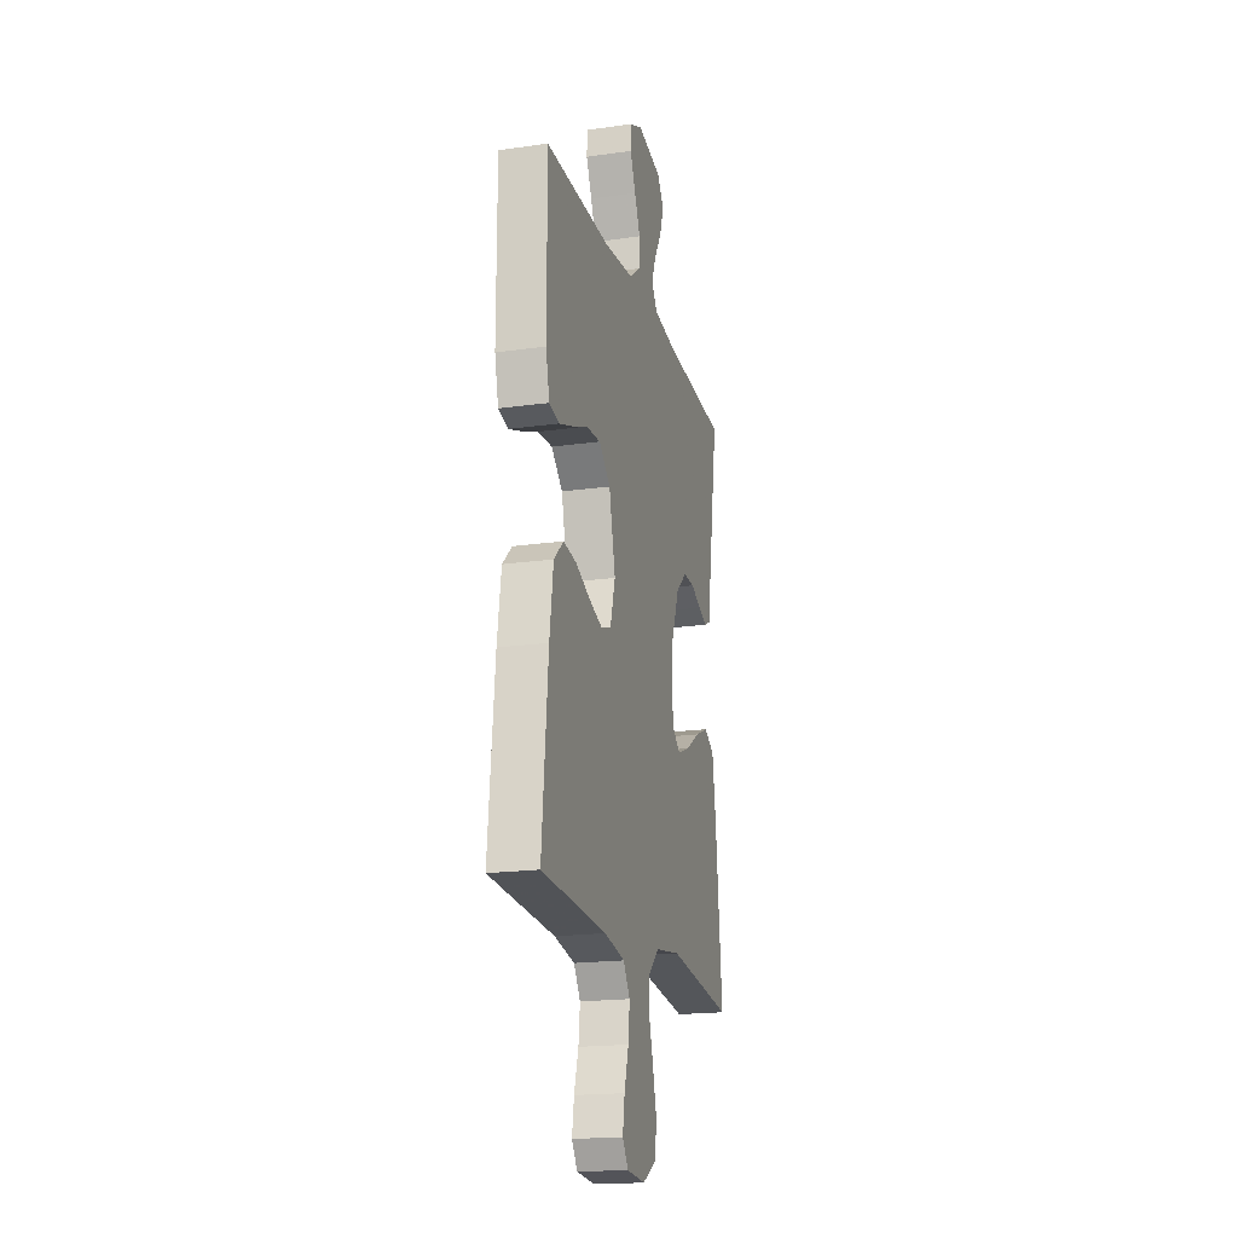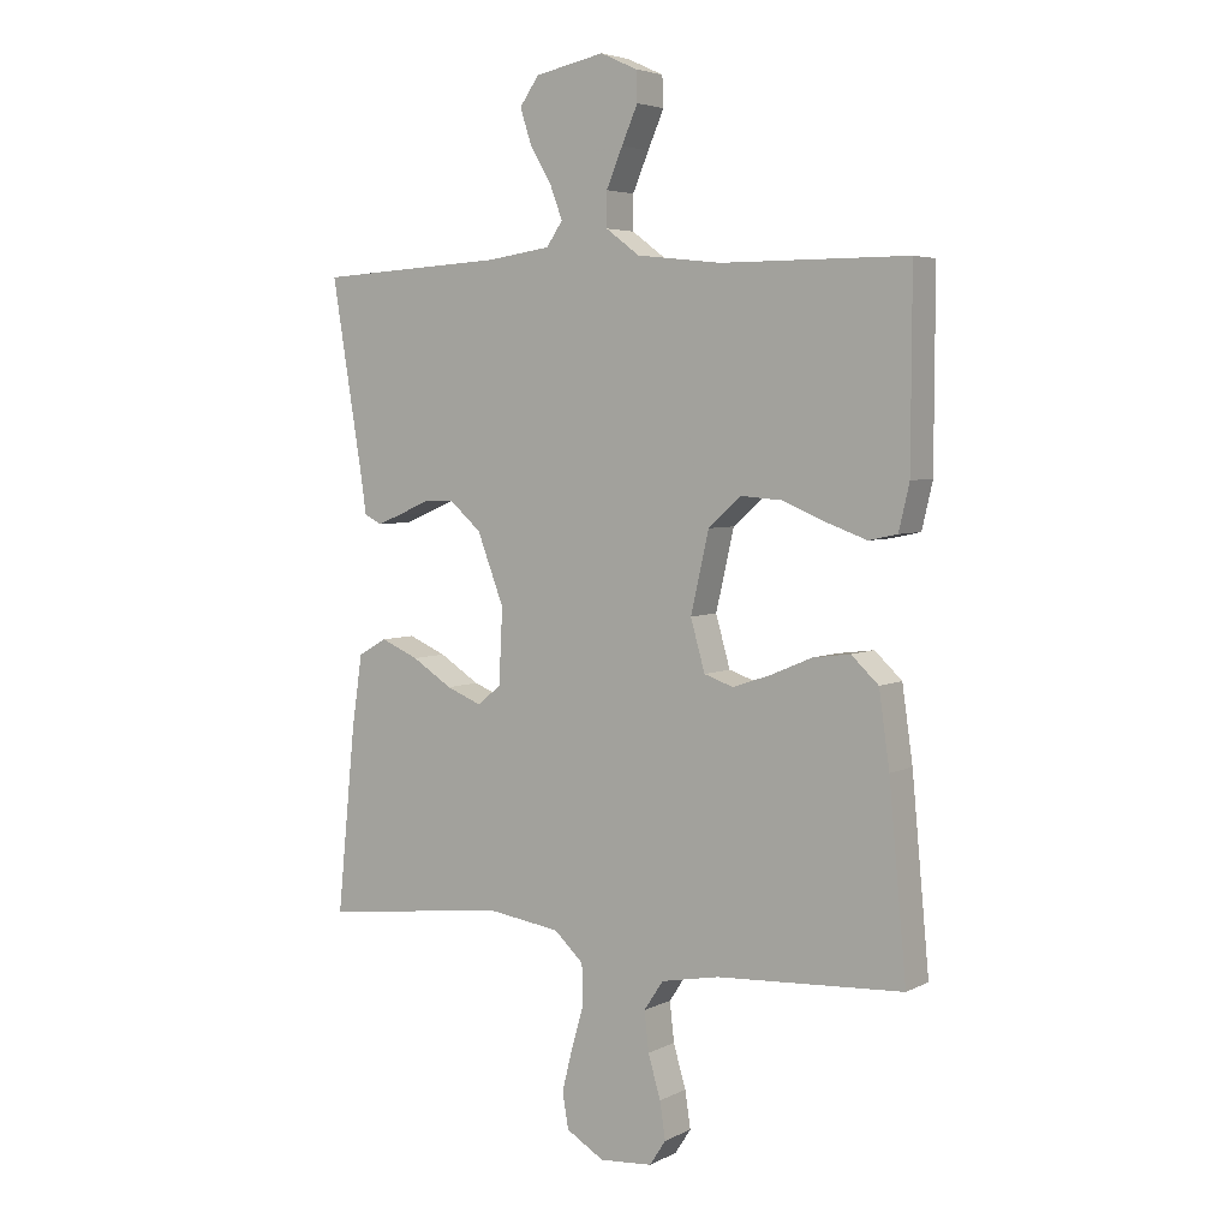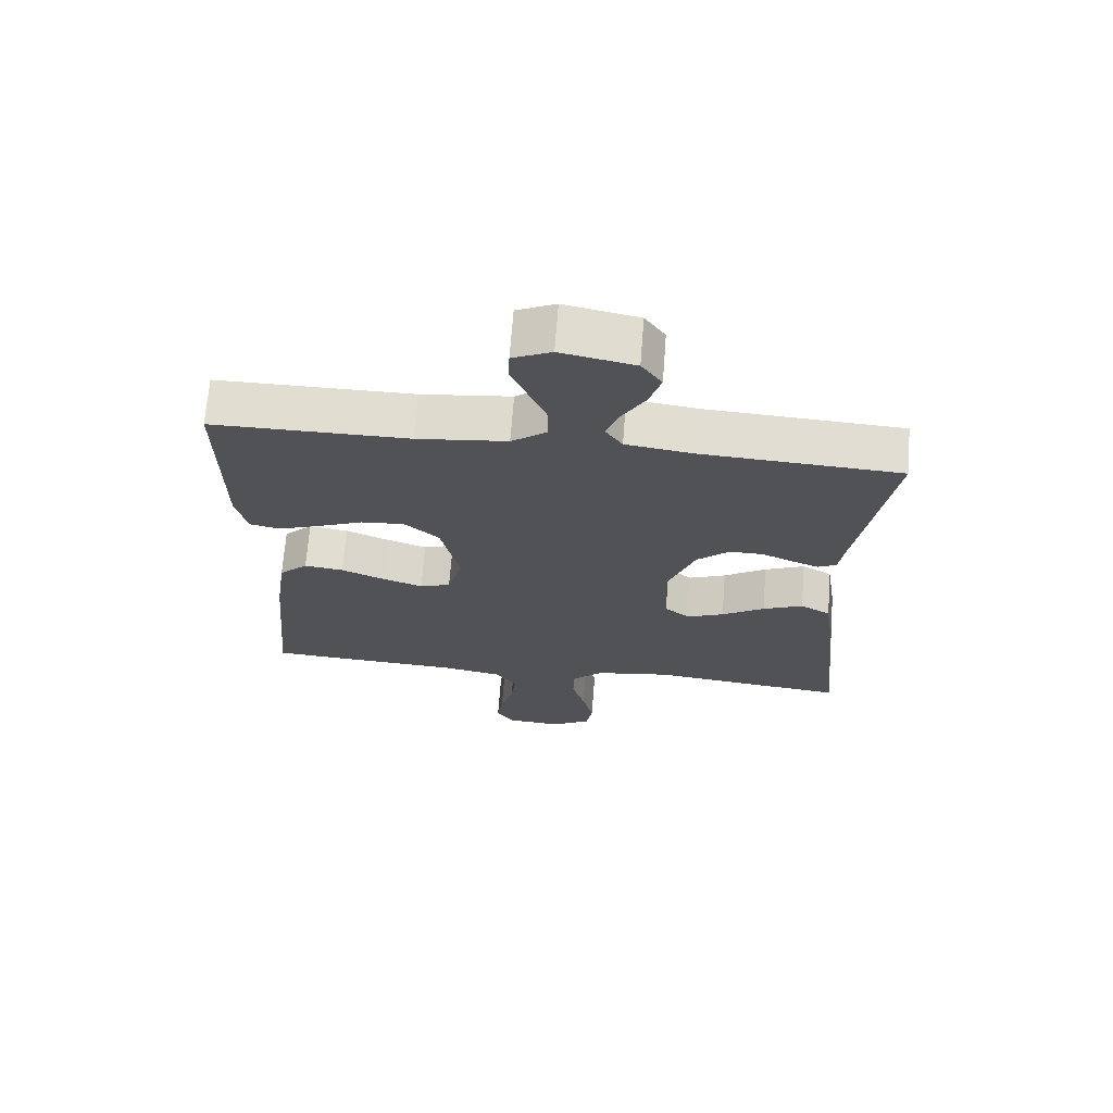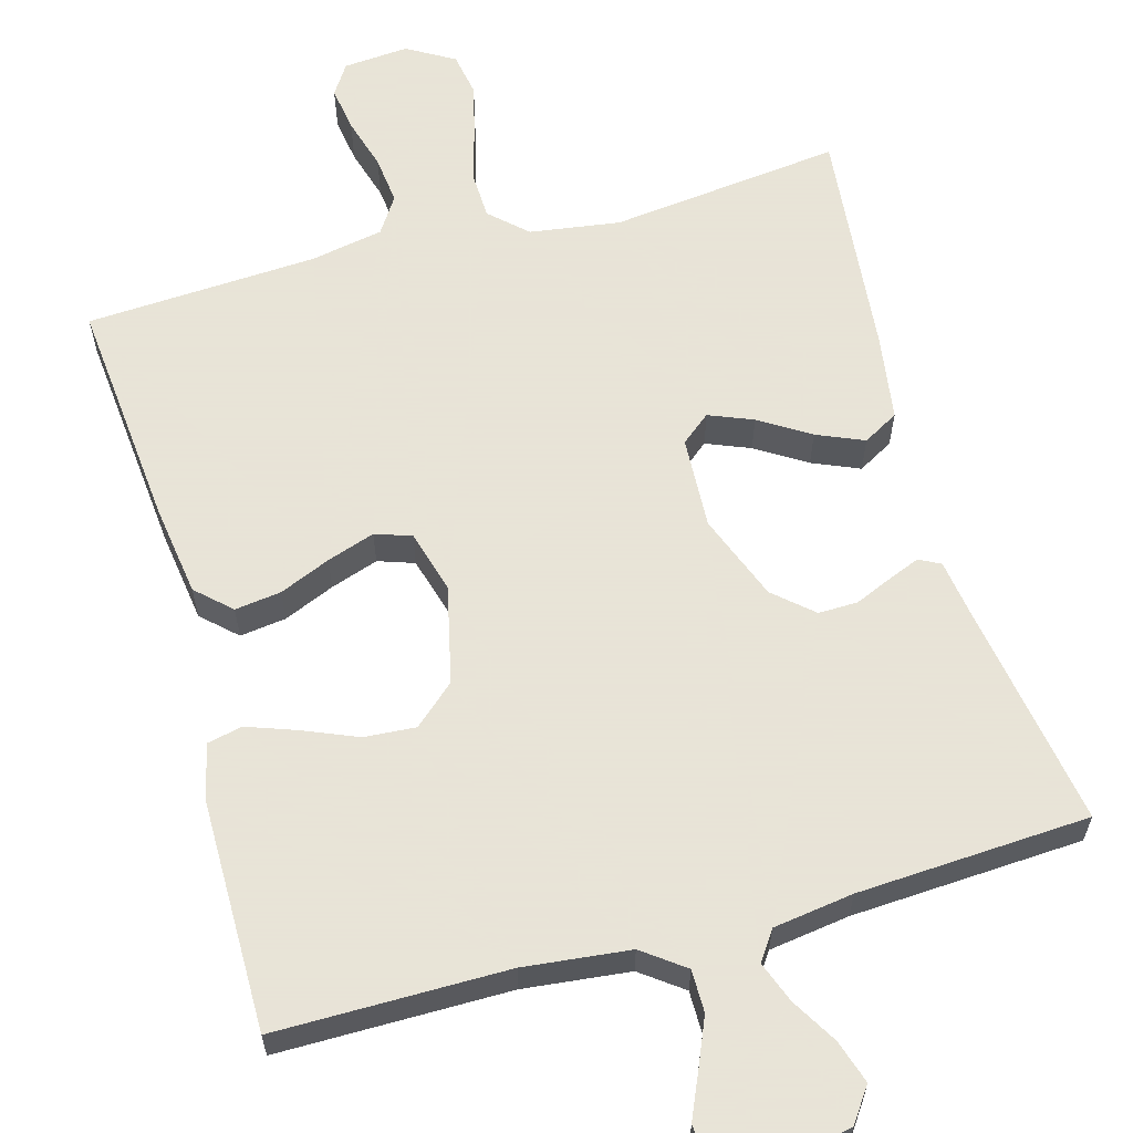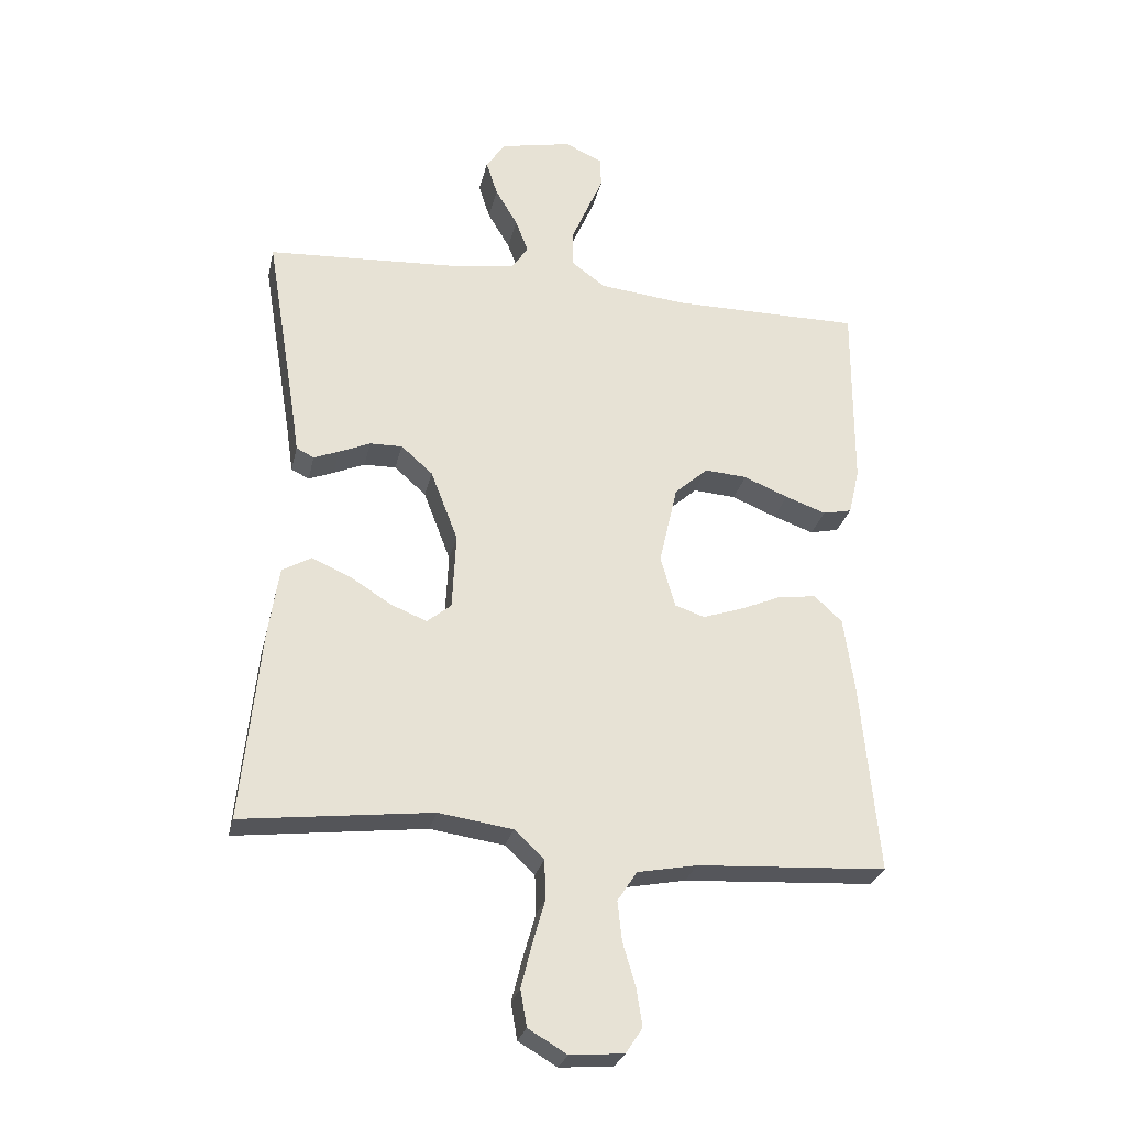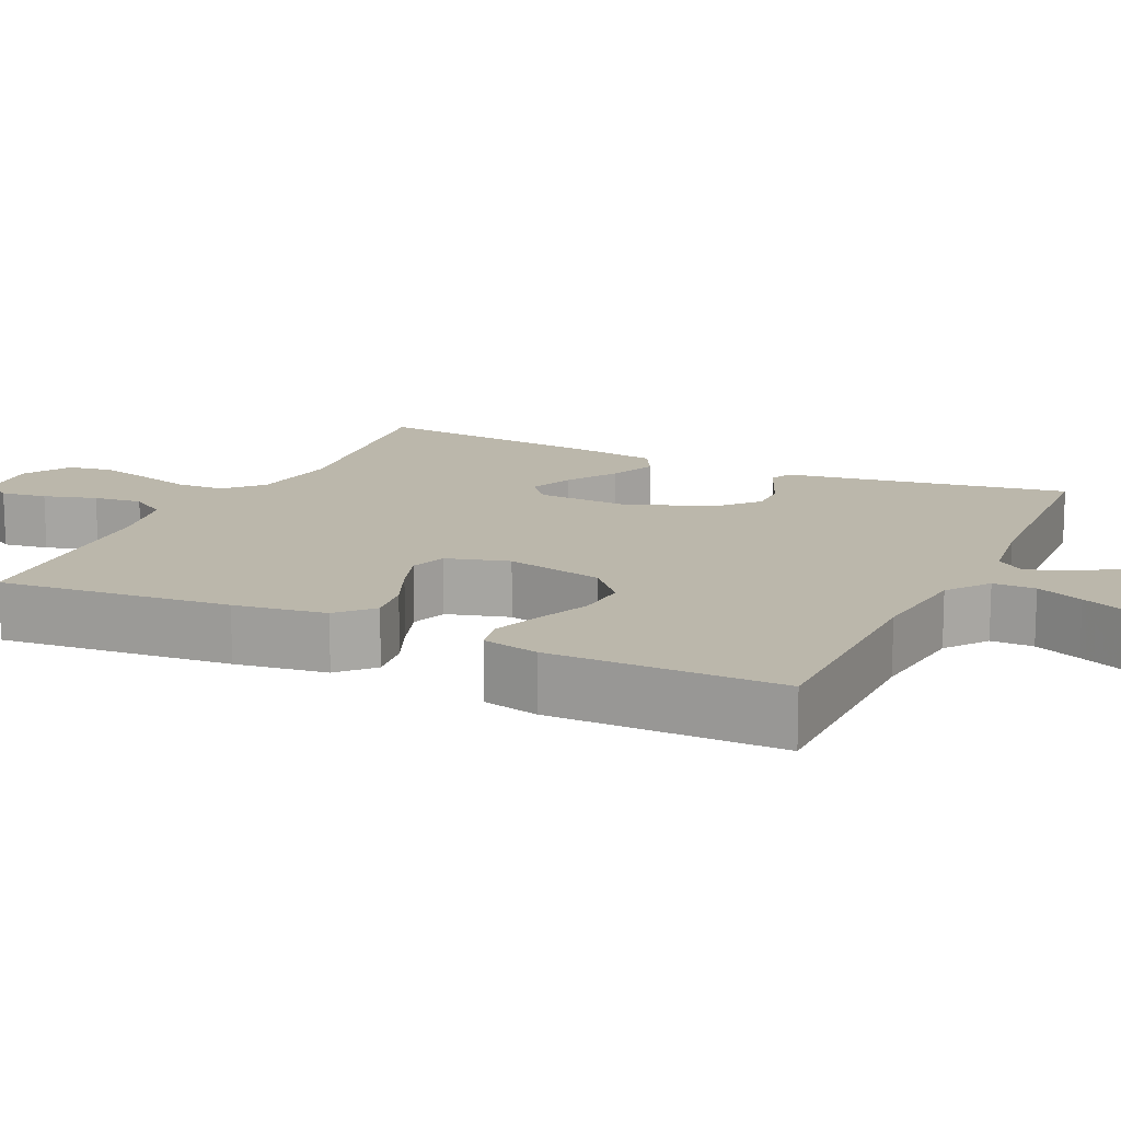
<metadata>
{"format":"obj","ext":"obj","renderer":"f3d","projection":"perspective","resolution":1024,"background":"white","views":[{"elev":-19.1,"azim":-75.0,"up":"+Z"},{"elev":4.7,"azim":-146.6,"up":"+Z"},{"elev":68.6,"azim":4.4,"up":"+Z"},{"elev":61.4,"azim":-15.6,"up":"+Y"},{"elev":-27.3,"azim":167.6,"up":"+Z"},{"elev":14.2,"azim":-64.8,"up":"+Y"}]}
</metadata>
<code>
v -0.5 0.07 0.5
v -0.2 0.07 0.5
v -0.063 0.07 0.515
v -0.009 0.07 0.555
v -0.009 0.07 0.61
v -0.035 0.07 0.671
v -0.061 0.07 0.73
v -0.059 0.07 0.778
v 0 0.07 0.805
v 0.112 0.07 0.782
v 0.143 0.07 0.738
v 0.125 0.07 0.682
v 0.09 0.07 0.623
v 0.07 0.07 0.57
v 0.096 0.07 0.532
v 0.2 0.07 0.517
v 0.5 0.07 0.5
v 0.451 0.07 0.2
v 0.441 0.07 0.132
v 0.413 0.07 0.118
v 0.373 0.07 0.134
v 0.324 0.07 0.155
v 0.273 0.07 0.156
v 0.223 0.07 0.112
v 0.18 0.07 0
v 0.186 0.07 -0.12
v 0.224 0.07 -0.151
v 0.281 0.07 -0.128
v 0.346 0.07 -0.087
v 0.407 0.07 -0.061
v 0.453 0.07 -0.087
v 0.47 0.07 -0.2
v 0.5 0.07 -0.5
v 0.2 0.07 -0.465
v 0.083 0.07 -0.482
v 0.036 0.07 -0.526
v 0.034 0.07 -0.588
v 0.054 0.07 -0.658
v 0.071 0.07 -0.726
v 0.061 0.07 -0.783
v 0 0.07 -0.819
v -0.085 0.07 -0.812
v -0.111 0.07 -0.772
v -0.102 0.07 -0.713
v -0.082 0.07 -0.645
v -0.075 0.07 -0.582
v -0.106 0.07 -0.535
v -0.2 0.07 -0.517
v -0.5 0.07 -0.5
v -0.472 0.07 -0.2
v -0.455 0.07 -0.081
v -0.411 0.07 -0.04
v -0.351 0.07 -0.048
v -0.285 0.07 -0.076
v -0.223 0.07 -0.097
v -0.176 0.07 -0.081
v -0.153 0.07 0
v -0.182 0.07 0.127
v -0.235 0.07 0.174
v -0.302 0.07 0.169
v -0.372 0.07 0.14
v -0.436 0.07 0.117
v -0.482 0.07 0.127
v -0.499 0.07 0.2
v -0.5 0 0.5
v -0.2 0 0.5
v -0.063 0 0.515
v -0.009 0 0.555
v -0.009 0 0.61
v -0.035 0 0.671
v -0.061 0 0.73
v -0.059 0 0.778
v 0 0 0.805
v 0.112 0 0.782
v 0.143 0 0.738
v 0.125 0 0.682
v 0.09 0 0.623
v 0.07 0 0.57
v 0.096 0 0.532
v 0.2 0 0.517
v 0.5 0 0.5
v 0.451 0 0.2
v 0.441 0 0.132
v 0.413 0 0.118
v 0.373 0 0.134
v 0.324 0 0.155
v 0.273 0 0.156
v 0.223 0 0.112
v 0.18 0 0
v 0.186 0 -0.12
v 0.224 0 -0.151
v 0.281 0 -0.128
v 0.346 0 -0.087
v 0.407 0 -0.061
v 0.453 0 -0.087
v 0.47 0 -0.2
v 0.5 0 -0.5
v 0.2 0 -0.465
v 0.083 0 -0.482
v 0.036 0 -0.526
v 0.034 0 -0.588
v 0.054 0 -0.658
v 0.071 0 -0.726
v 0.061 0 -0.783
v 0 0 -0.819
v -0.085 0 -0.812
v -0.111 0 -0.772
v -0.102 0 -0.713
v -0.082 0 -0.645
v -0.075 0 -0.582
v -0.106 0 -0.535
v -0.2 0 -0.517
v -0.5 0 -0.5
v -0.472 0 -0.2
v -0.455 0 -0.081
v -0.411 0 -0.04
v -0.351 0 -0.048
v -0.285 0 -0.076
v -0.223 0 -0.097
v -0.176 0 -0.081
v -0.153 0 0
v -0.182 0 0.127
v -0.235 0 0.174
v -0.302 0 0.169
v -0.372 0 0.14
v -0.436 0 0.117
v -0.482 0 0.127
v -0.499 0 0.2
f 64 1 2
f 63 64 2
f 62 63 2
f 61 62 2
f 60 61 2
f 59 60 2 3
f 58 59 3 4
f 57 58 4
f 52 53 54
f 51 52 54
f 50 51 54
f 49 50 54
f 48 49 54
f 47 48 54 55
f 46 47 55 56
f 43 44 45
f 42 43 45
f 41 42 45
f 40 41 45
f 39 40 45
f 38 39 45
f 37 38 45
f 36 37 45 46
f 46 56 57
f 36 46 57
f 35 36 57
f 32 33 34
f 31 32 34
f 30 31 34
f 29 30 34
f 28 29 34
f 27 28 34 35
f 20 21 22
f 19 20 22
f 18 19 22
f 18 22 23
f 17 18 23
f 16 17 23
f 15 16 23 24
f 11 12 13
f 10 11 13
f 9 10 13
f 8 9 13
f 7 8 13
f 6 7 13
f 5 6 13 14
f 15 24 25
f 14 15 25
f 5 14 25
f 4 5 25
f 26 27 35 57
f 4 25 26 57
f 66 65 128
f 66 128 127
f 66 127 126
f 66 126 125
f 66 125 124
f 67 66 124 123
f 68 67 123 122
f 68 122 121
f 118 117 116
f 118 116 115
f 118 115 114
f 118 114 113
f 118 113 112
f 119 118 112 111
f 120 119 111 110
f 109 108 107
f 109 107 106
f 109 106 105
f 109 105 104
f 109 104 103
f 109 103 102
f 109 102 101
f 110 109 101 100
f 121 120 110
f 121 110 100
f 121 100 99
f 98 97 96
f 98 96 95
f 98 95 94
f 98 94 93
f 98 93 92
f 99 98 92 91
f 86 85 84
f 86 84 83
f 86 83 82
f 87 86 82
f 87 82 81
f 87 81 80
f 88 87 80 79
f 77 76 75
f 77 75 74
f 77 74 73
f 77 73 72
f 77 72 71
f 77 71 70
f 78 77 70 69
f 89 88 79
f 89 79 78
f 89 78 69
f 89 69 68
f 121 99 91 90
f 121 90 89 68
f 1 65 66 2
f 2 66 67 3
f 3 67 68 4
f 4 68 69 5
f 5 69 70 6
f 6 70 71 7
f 7 71 72 8
f 8 72 73 9
f 9 73 74 10
f 10 74 75 11
f 11 75 76 12
f 12 76 77 13
f 13 77 78 14
f 14 78 79 15
f 15 79 80 16
f 16 80 81 17
f 17 81 82 18
f 18 82 83 19
f 19 83 84 20
f 20 84 85 21
f 21 85 86 22
f 22 86 87 23
f 23 87 88 24
f 24 88 89 25
f 25 89 90 26
f 26 90 91 27
f 27 91 92 28
f 28 92 93 29
f 29 93 94 30
f 30 94 95 31
f 31 95 96 32
f 32 96 97 33
f 33 97 98 34
f 34 98 99 35
f 35 99 100 36
f 36 100 101 37
f 37 101 102 38
f 38 102 103 39
f 39 103 104 40
f 40 104 105 41
f 41 105 106 42
f 42 106 107 43
f 43 107 108 44
f 44 108 109 45
f 45 109 110 46
f 46 110 111 47
f 47 111 112 48
f 48 112 113 49
f 49 113 114 50
f 50 114 115 51
f 51 115 116 52
f 52 116 117 53
f 53 117 118 54
f 54 118 119 55
f 55 119 120 56
f 56 120 121 57
f 57 121 122 58
f 58 122 123 59
f 59 123 124 60
f 60 124 125 61
f 61 125 126 62
f 62 126 127 63
f 63 127 128 64
f 64 128 65 1

</code>
